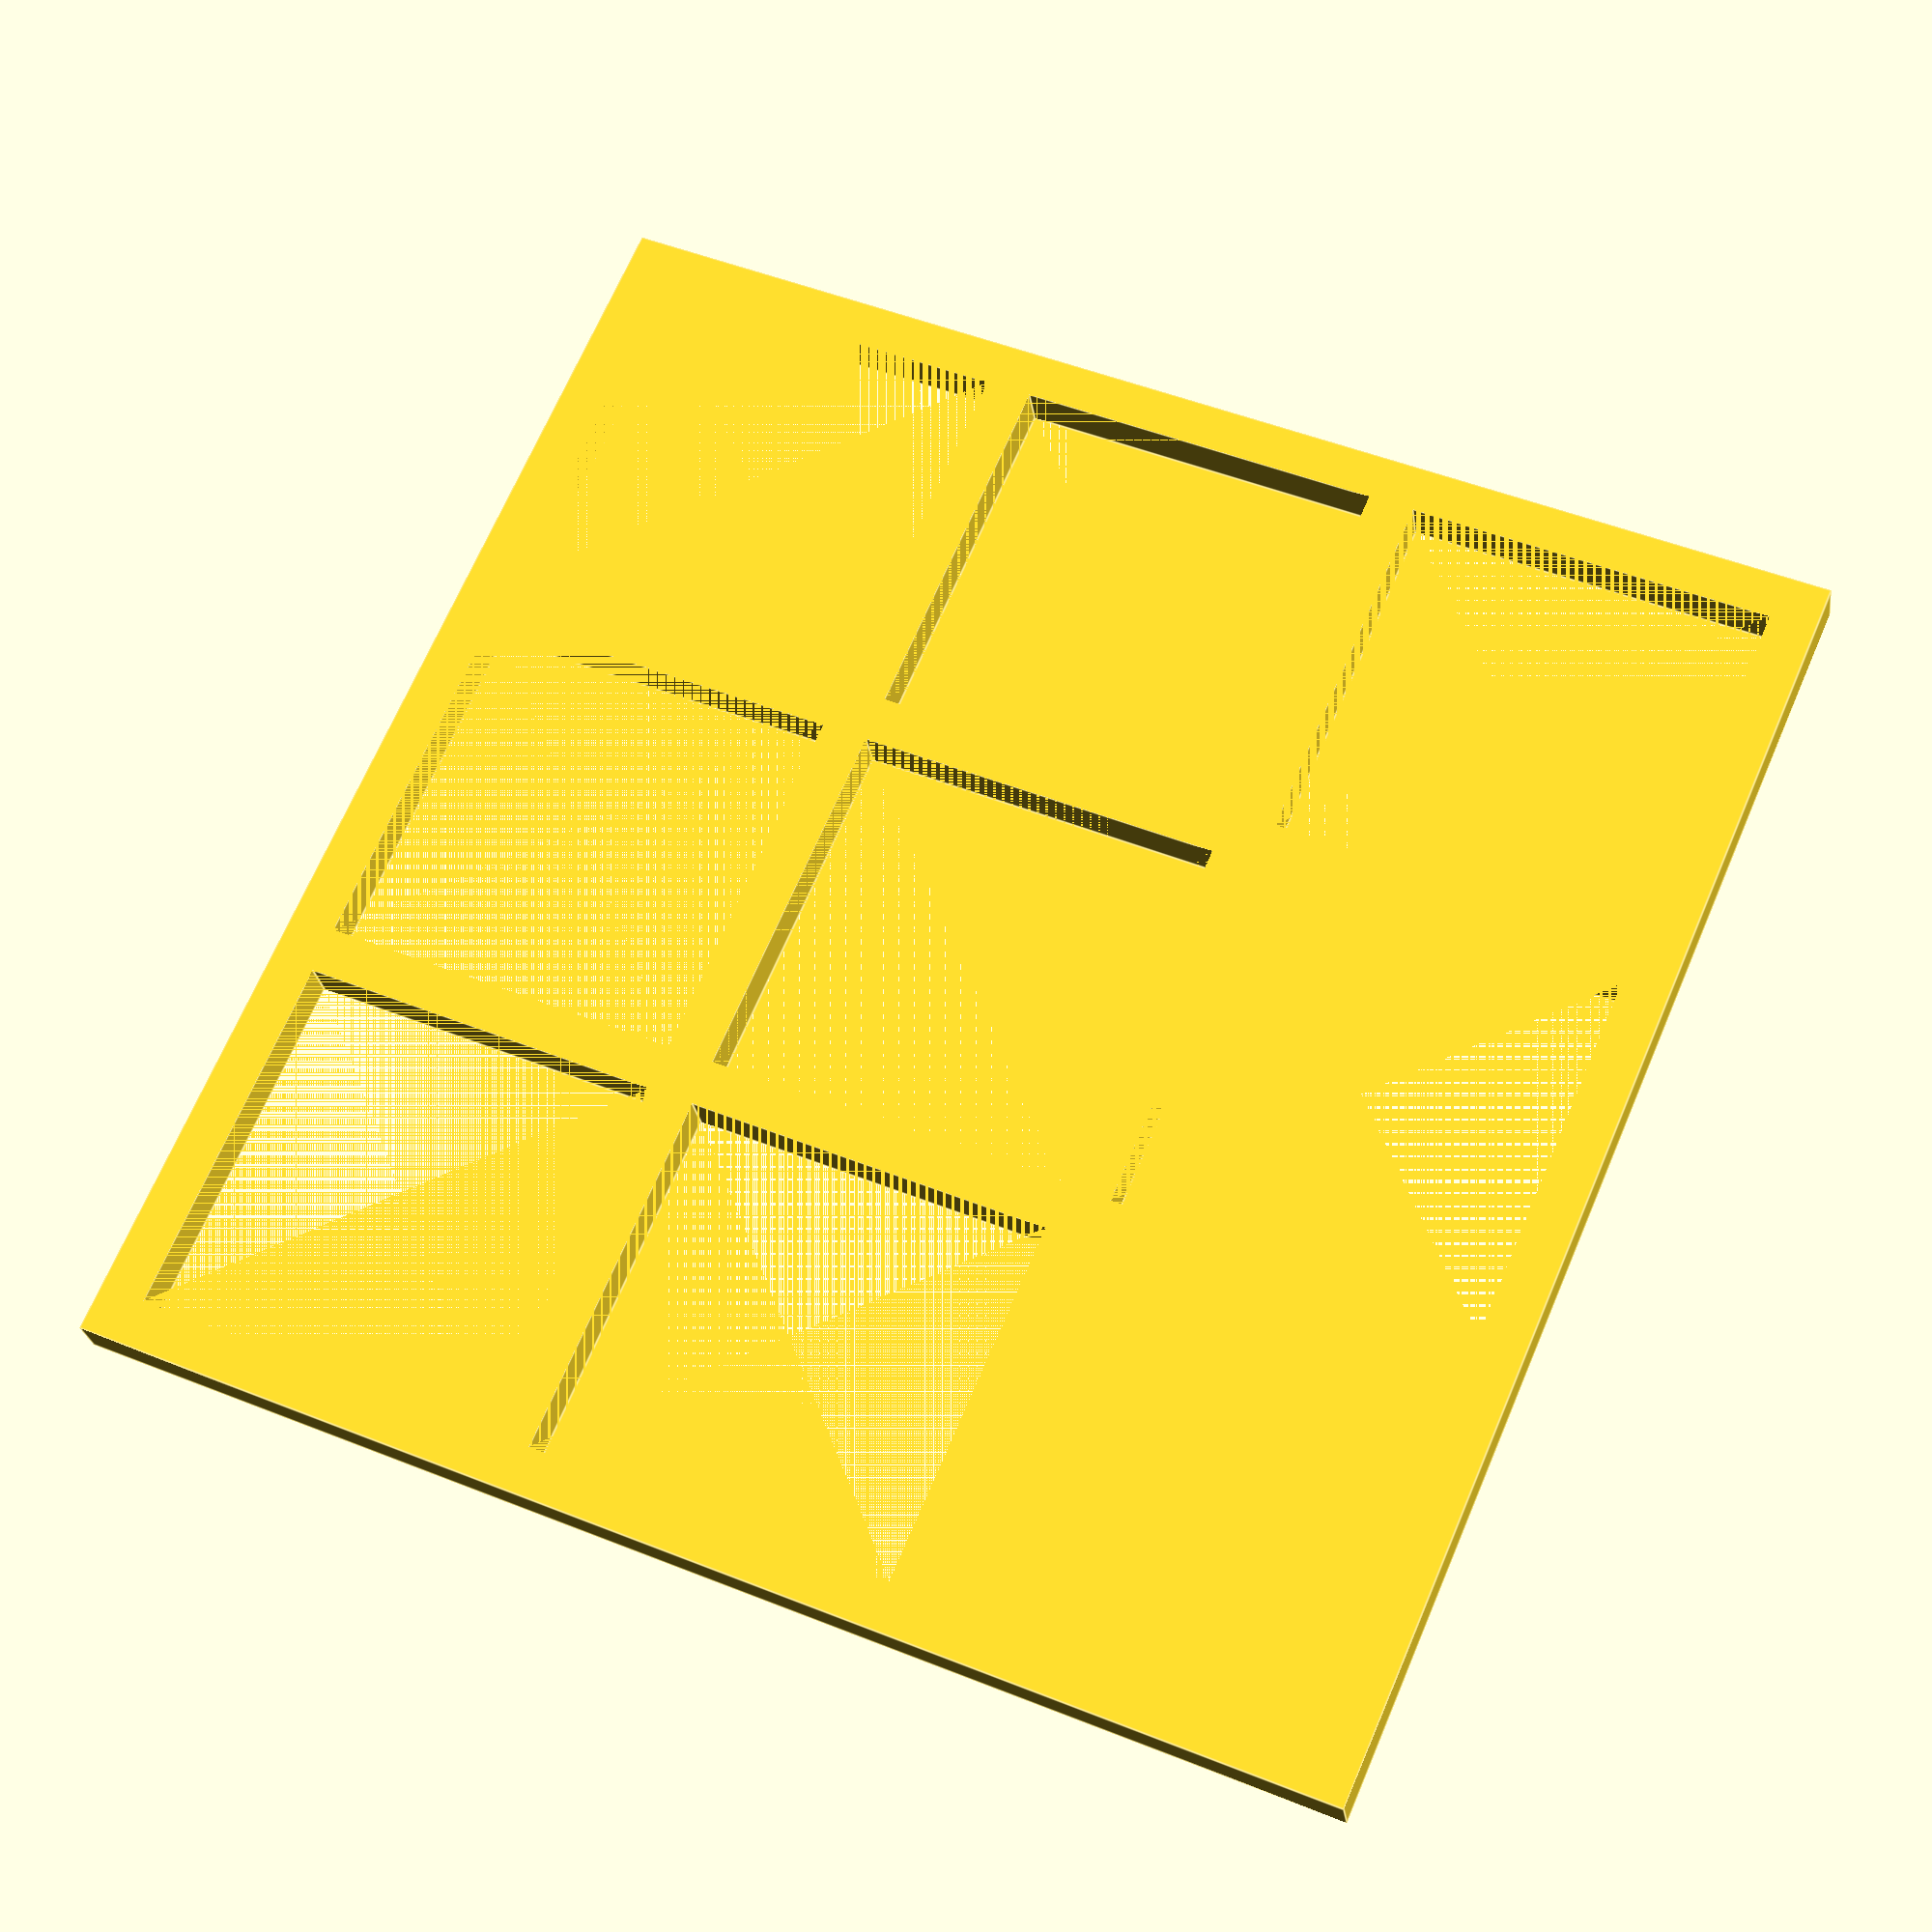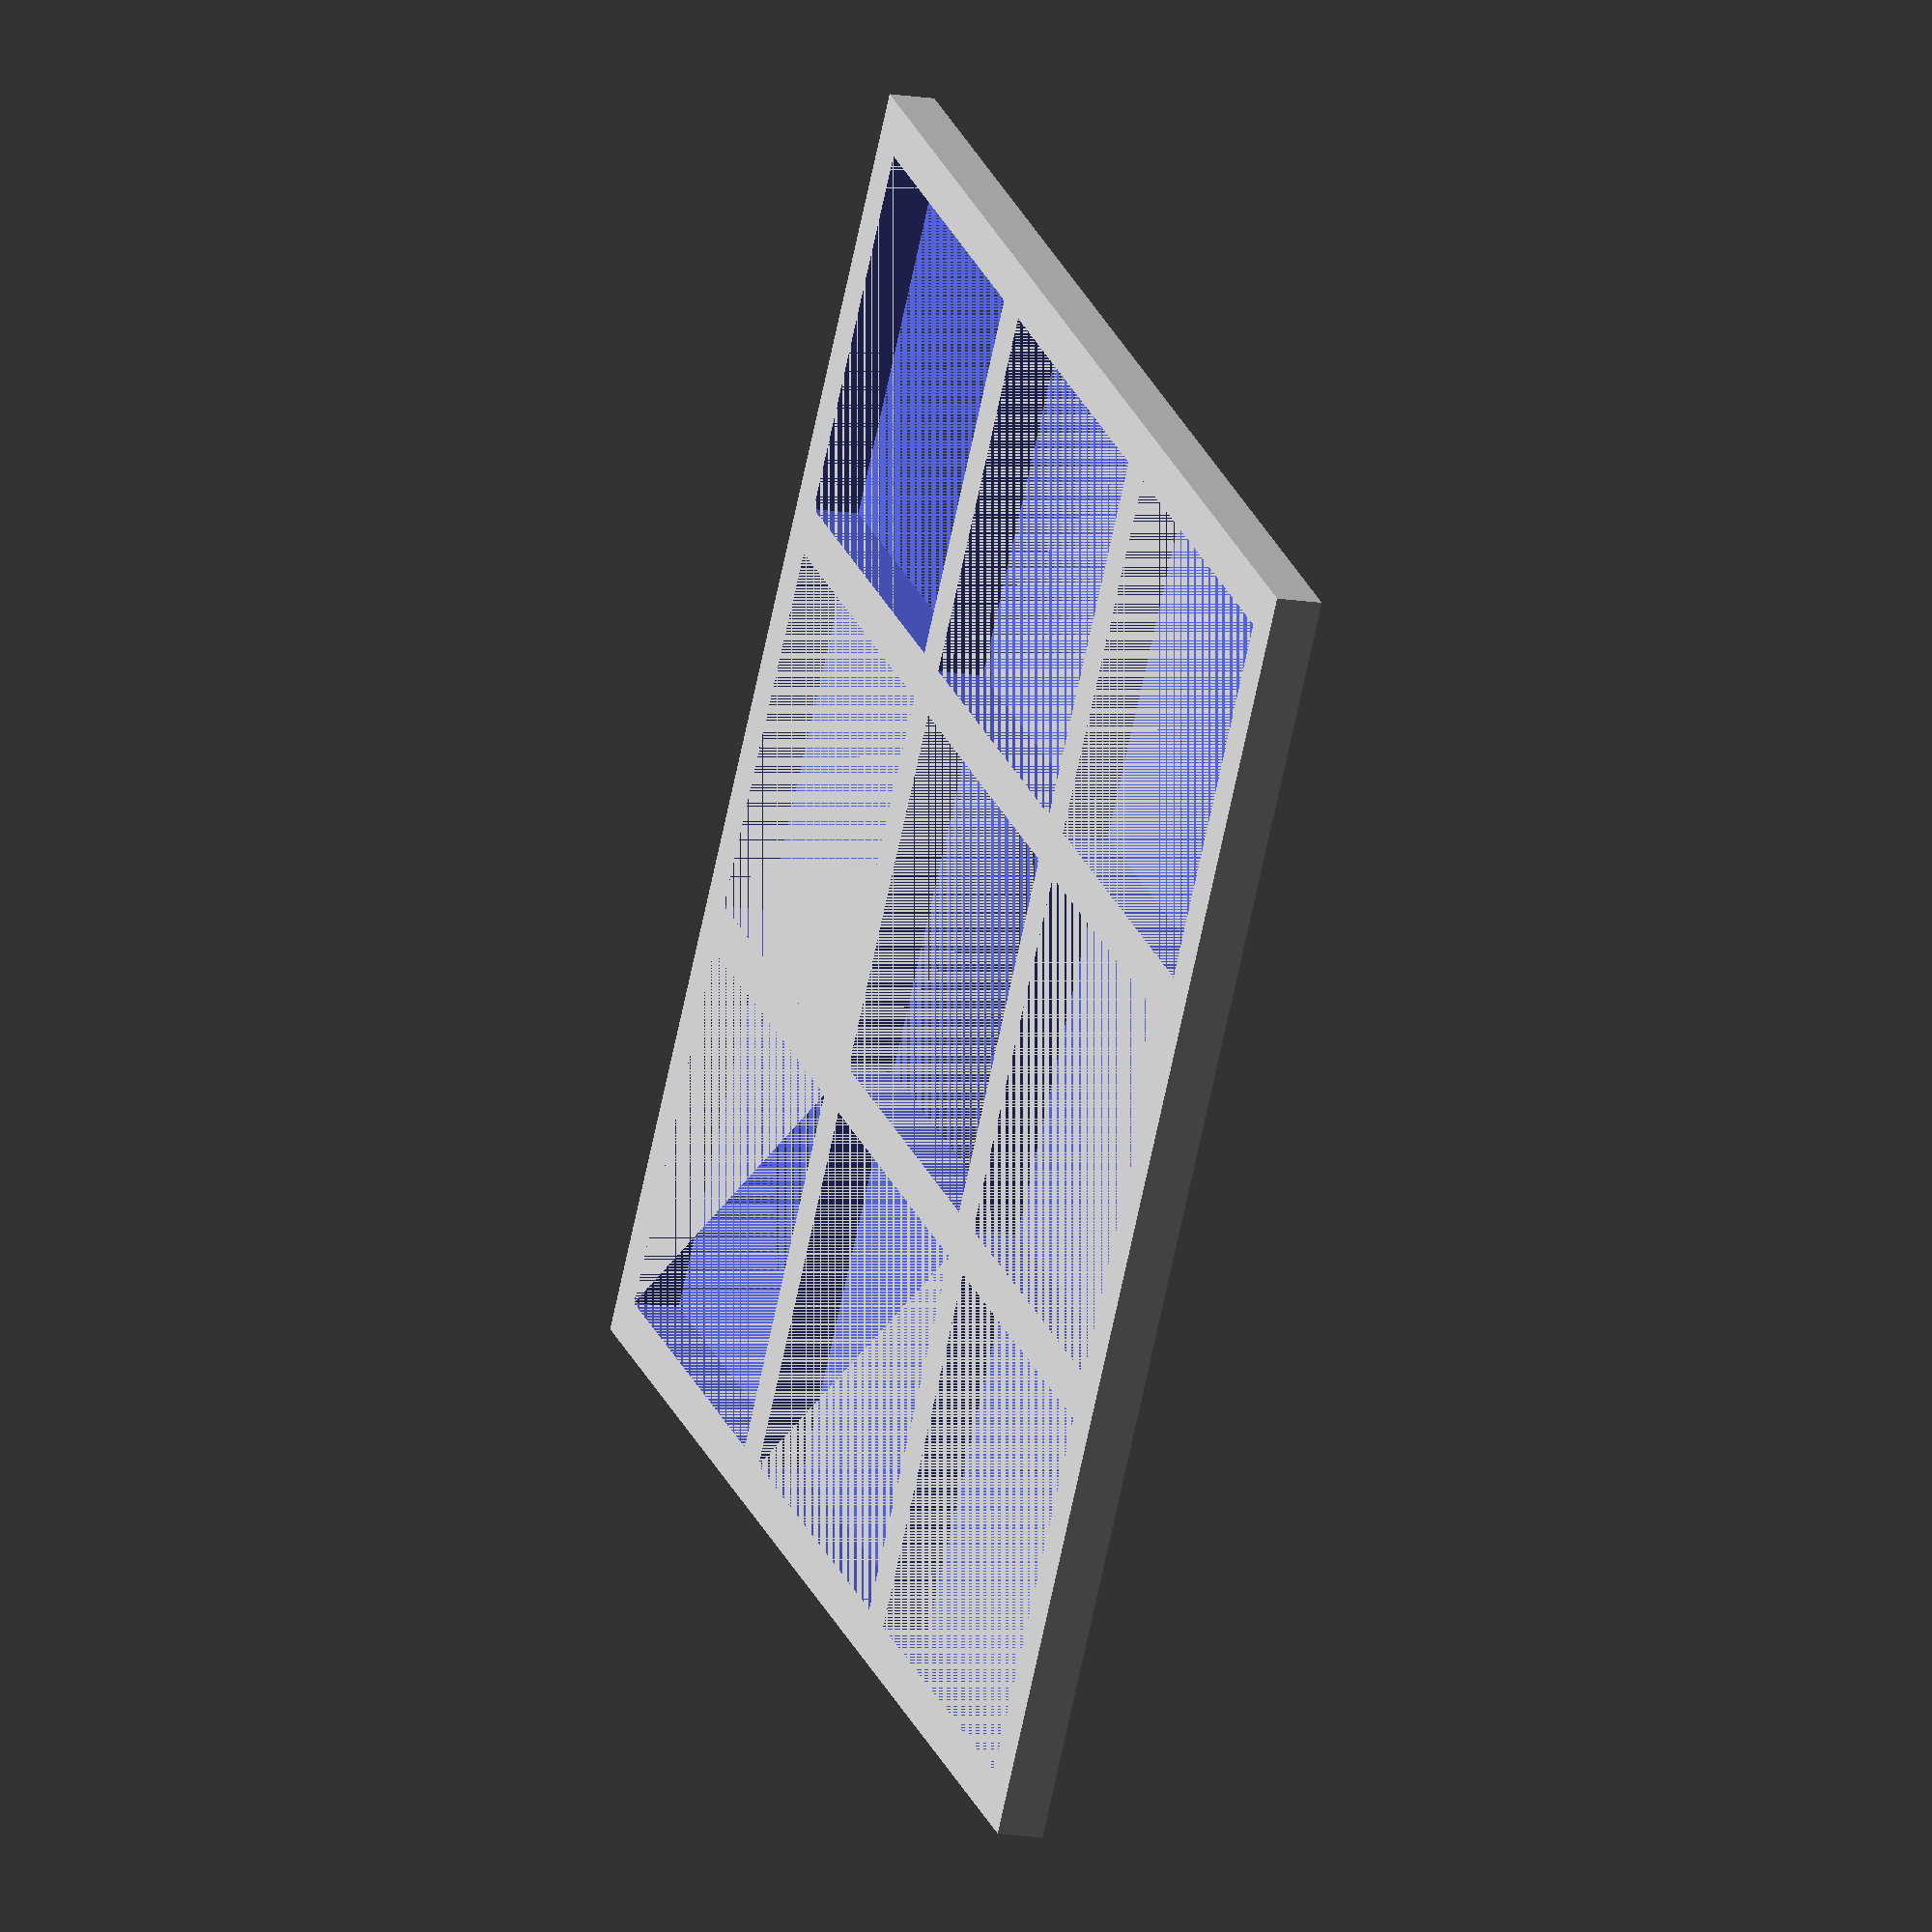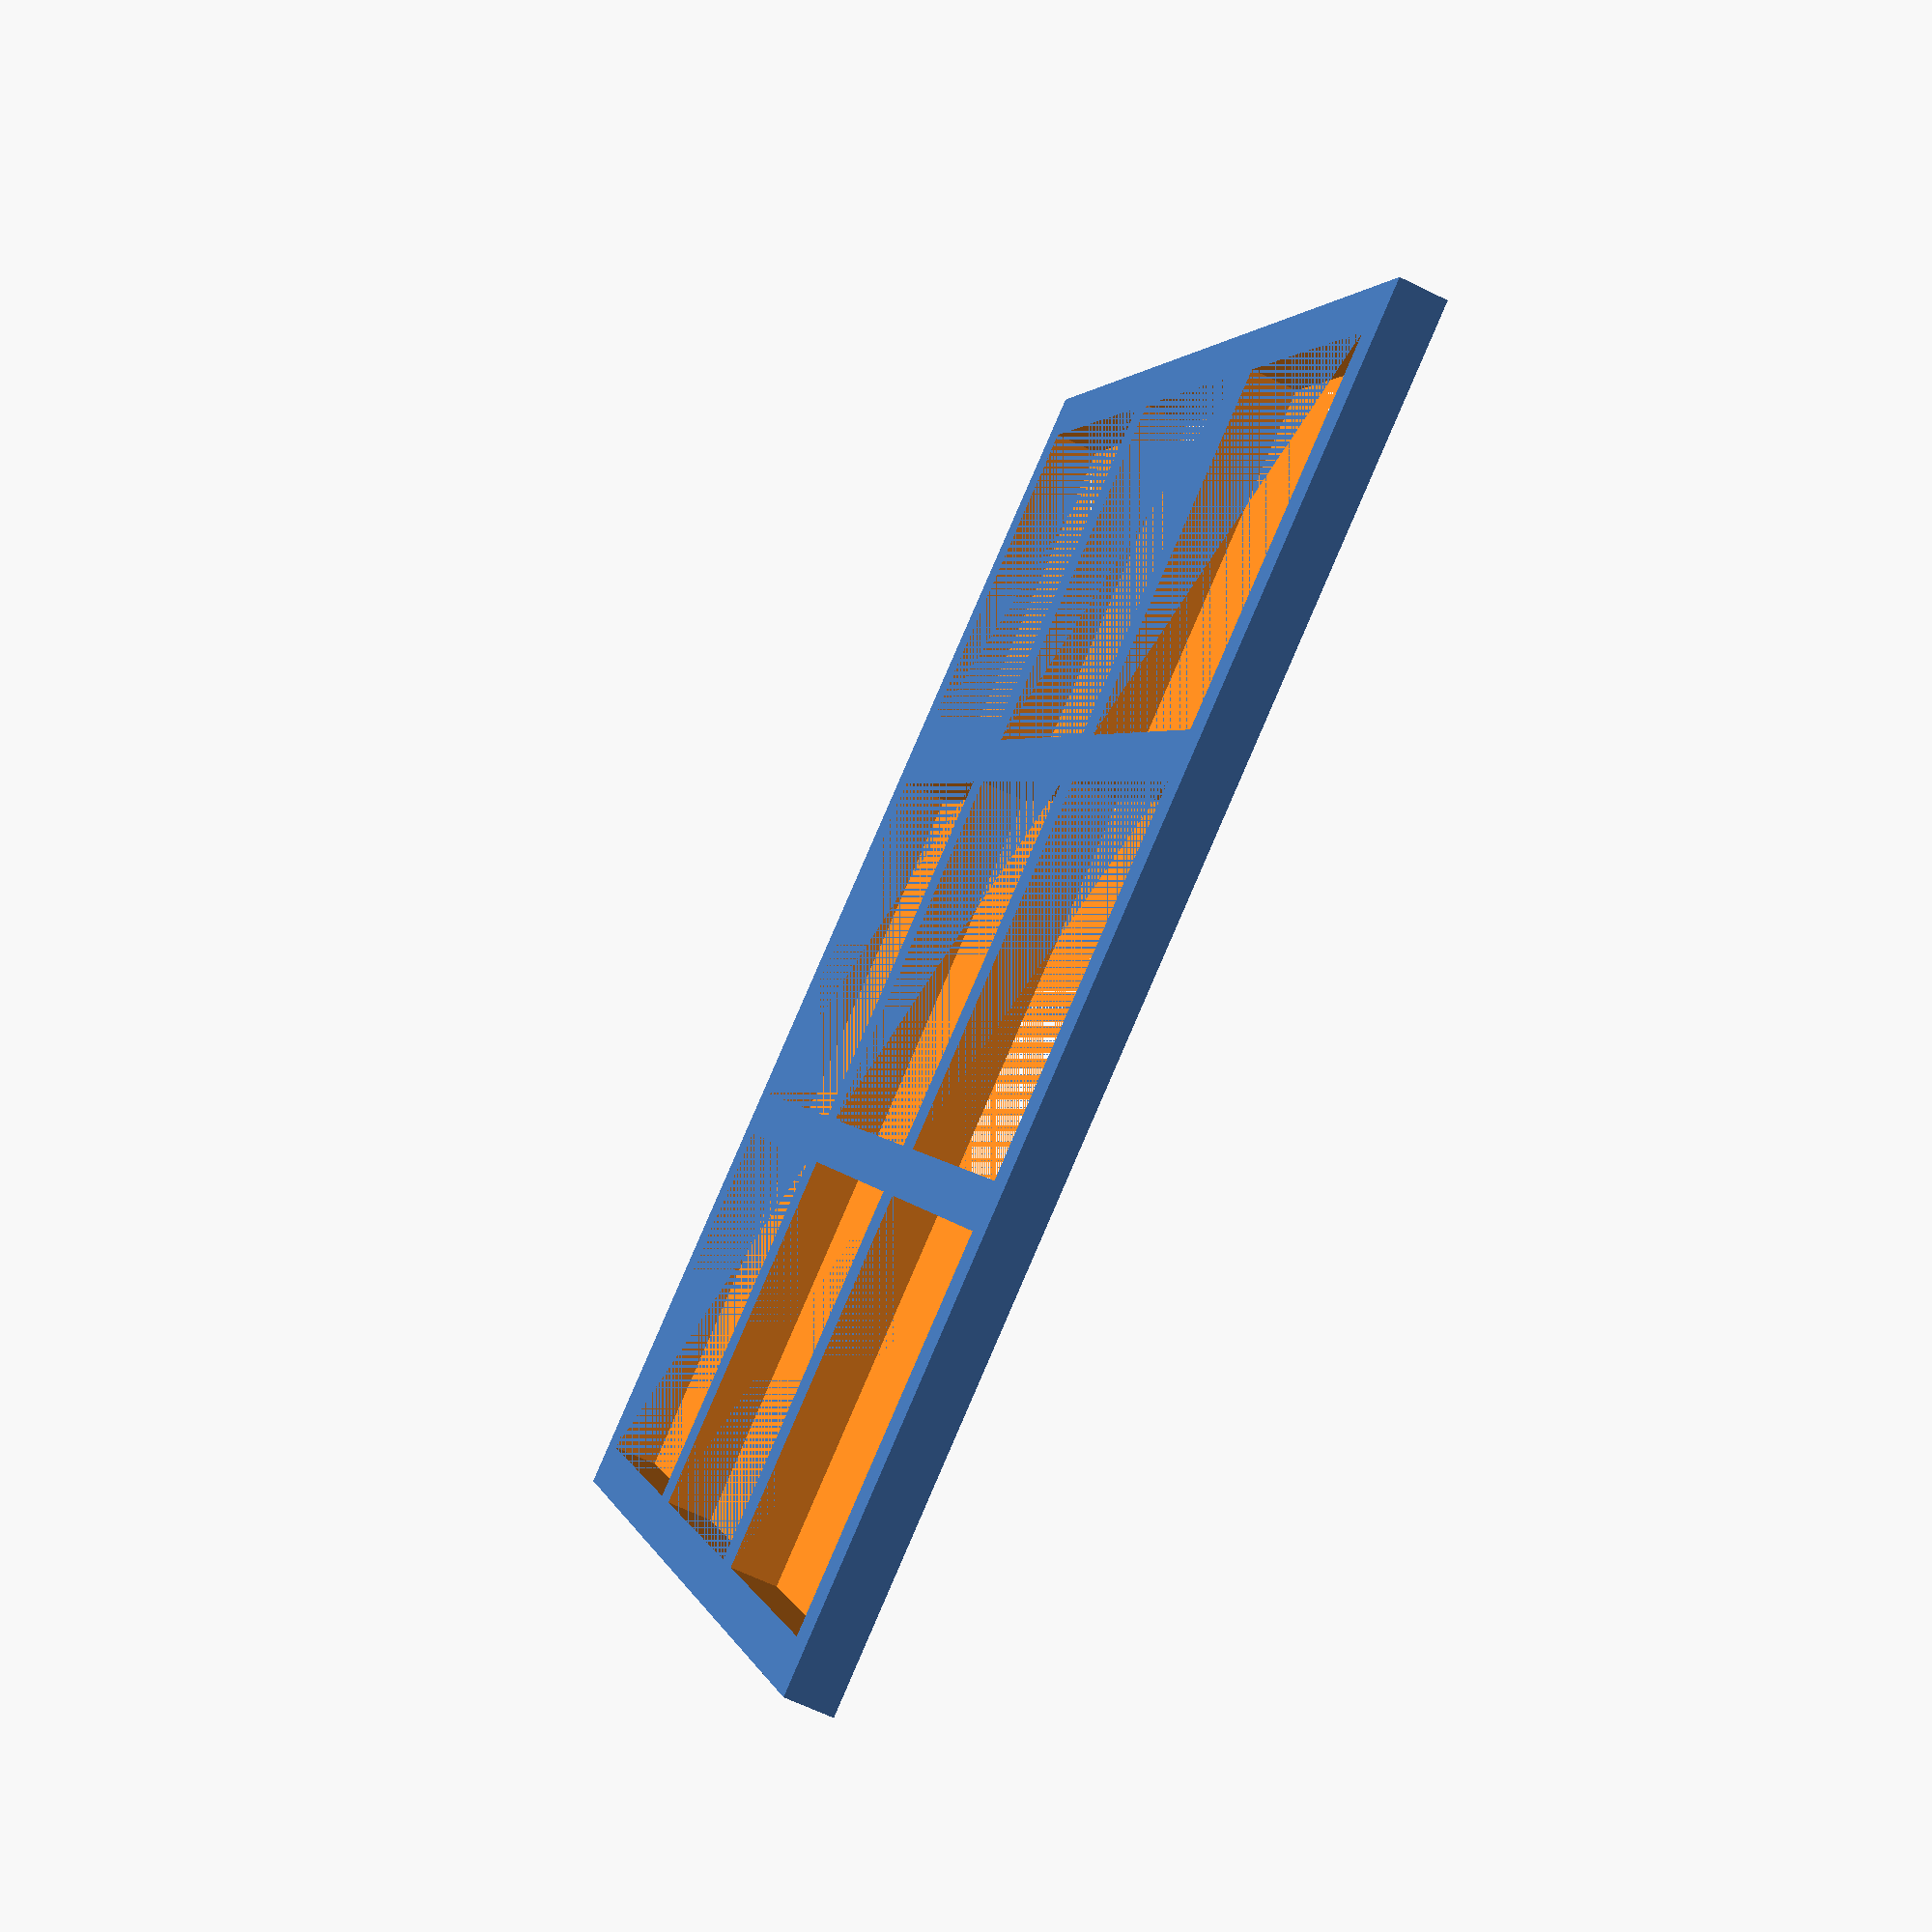
<openscad>
$fa = 1;
$fs = 0.4;

height = 50;
Xsize = 40;
Ysize = 40;
front = 0;
Xnum = 3;
Ynum = 3;
/*
difference() {
    cube([Xsize, Ysize, 5]);
    
    translate([2, 2, 2])
        cube([Xsize - 4, Ysize - 4, height - 7]);
}
*/

difference() {
    cube([(Xsize + 5) * Xnum + 5, (Ysize + 5) * Ynum + 5, 5]);

    for (i=[0: Xnum -1])
        for (j=[0: Ynum -1])
            translate([5 + i * (Xsize + 5) + front, 5 + j * (Ysize + 5) + front, 0])
                cube([Xsize - front, Ysize - front, 5]);
    }        
        
</openscad>
<views>
elev=205.0 azim=113.3 roll=172.3 proj=p view=edges
elev=14.5 azim=125.8 roll=69.1 proj=o view=wireframe
elev=244.1 azim=153.7 roll=116.4 proj=p view=solid
</views>
